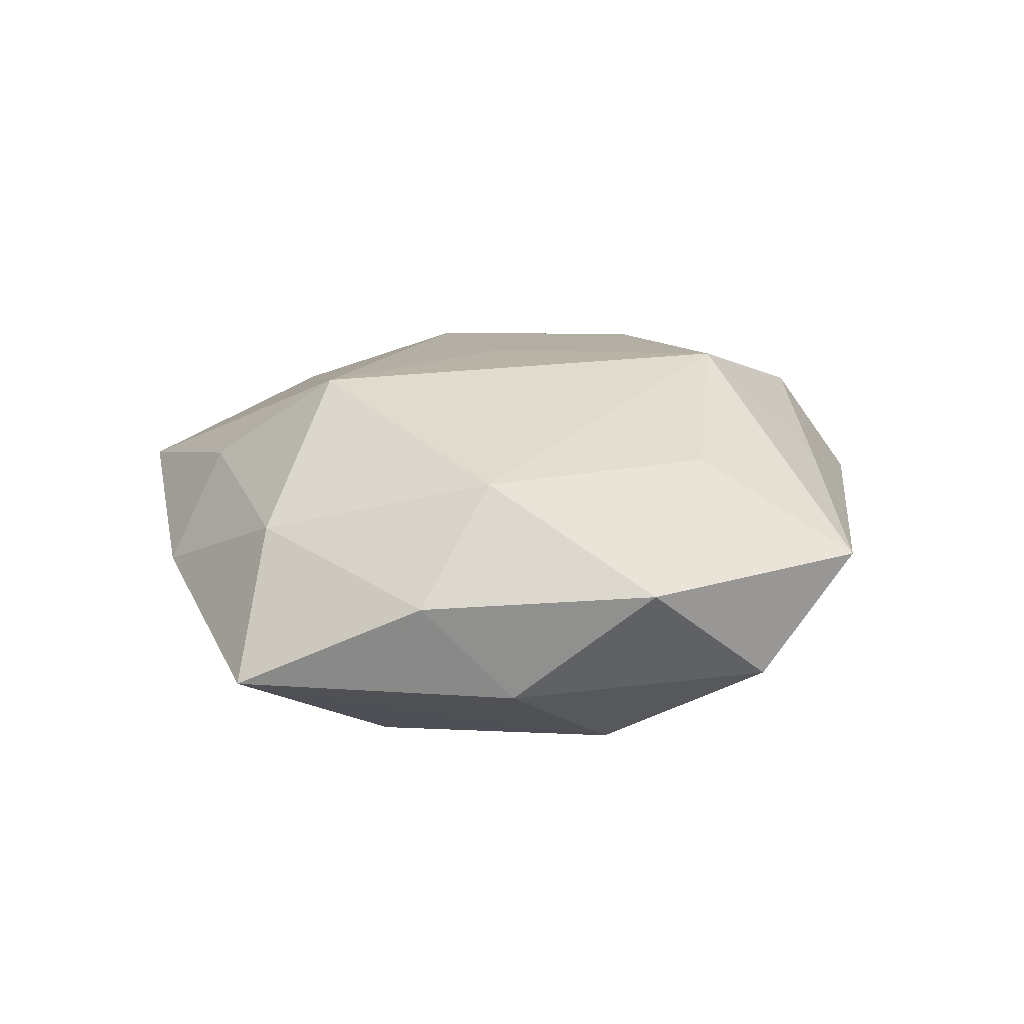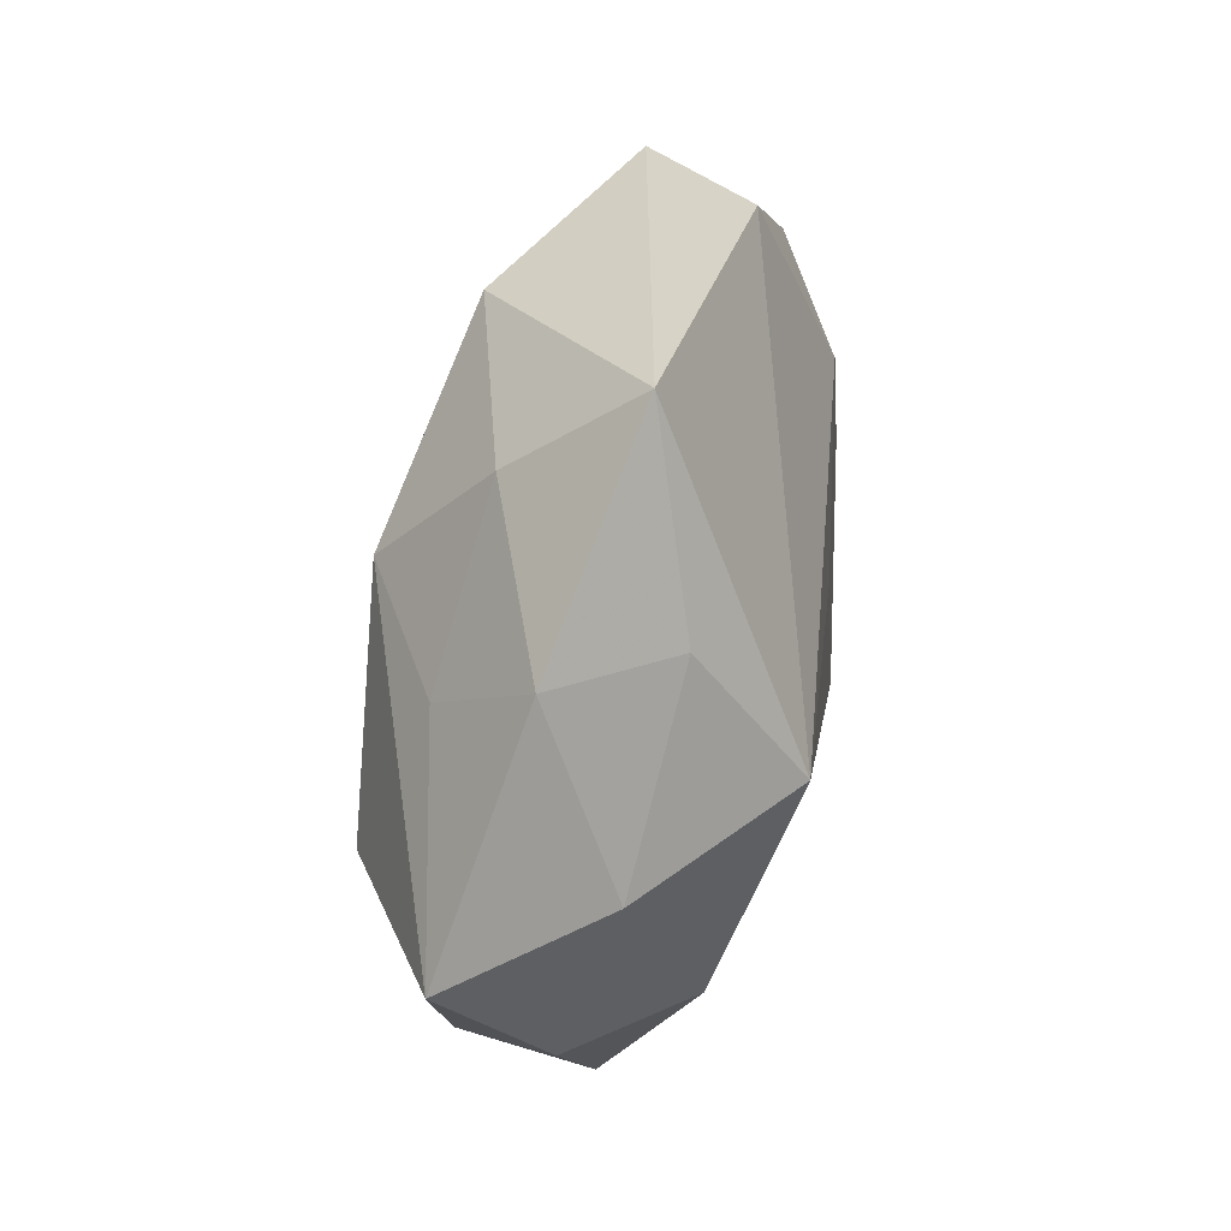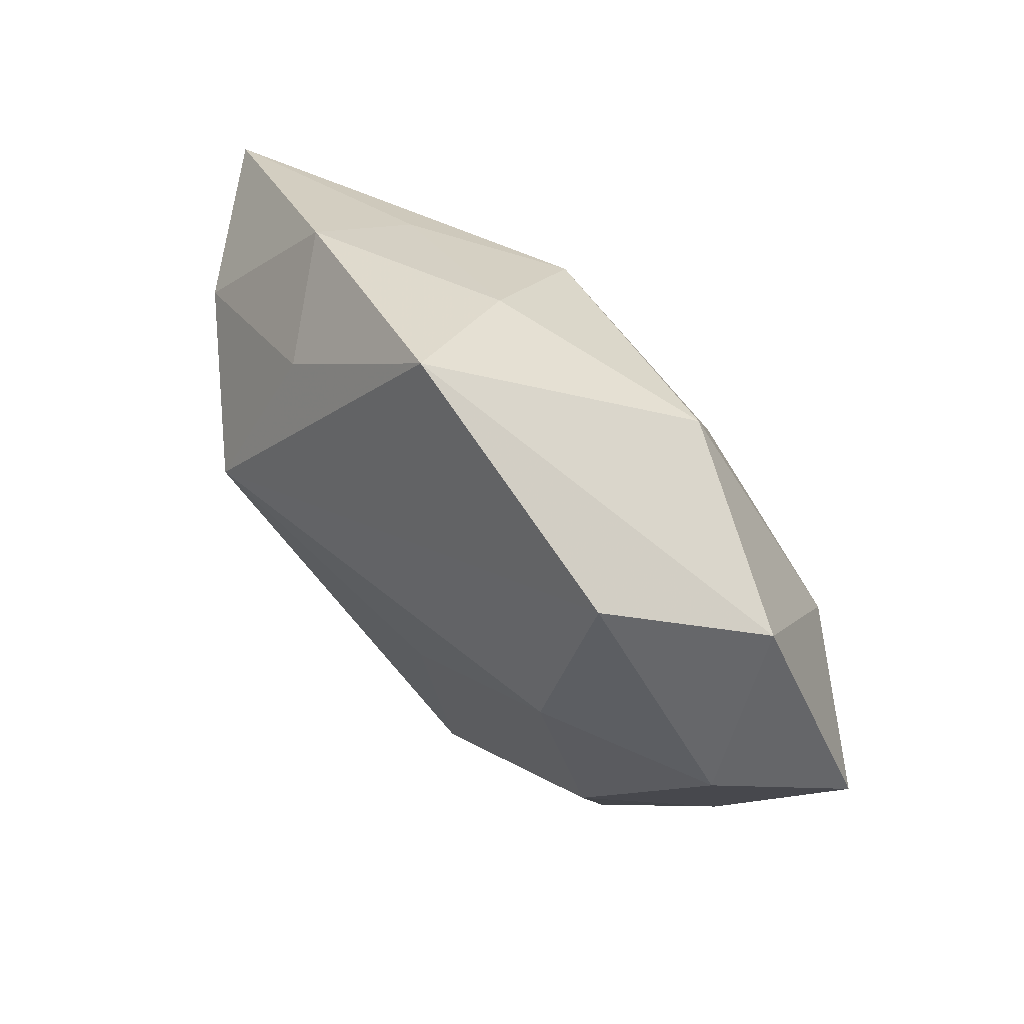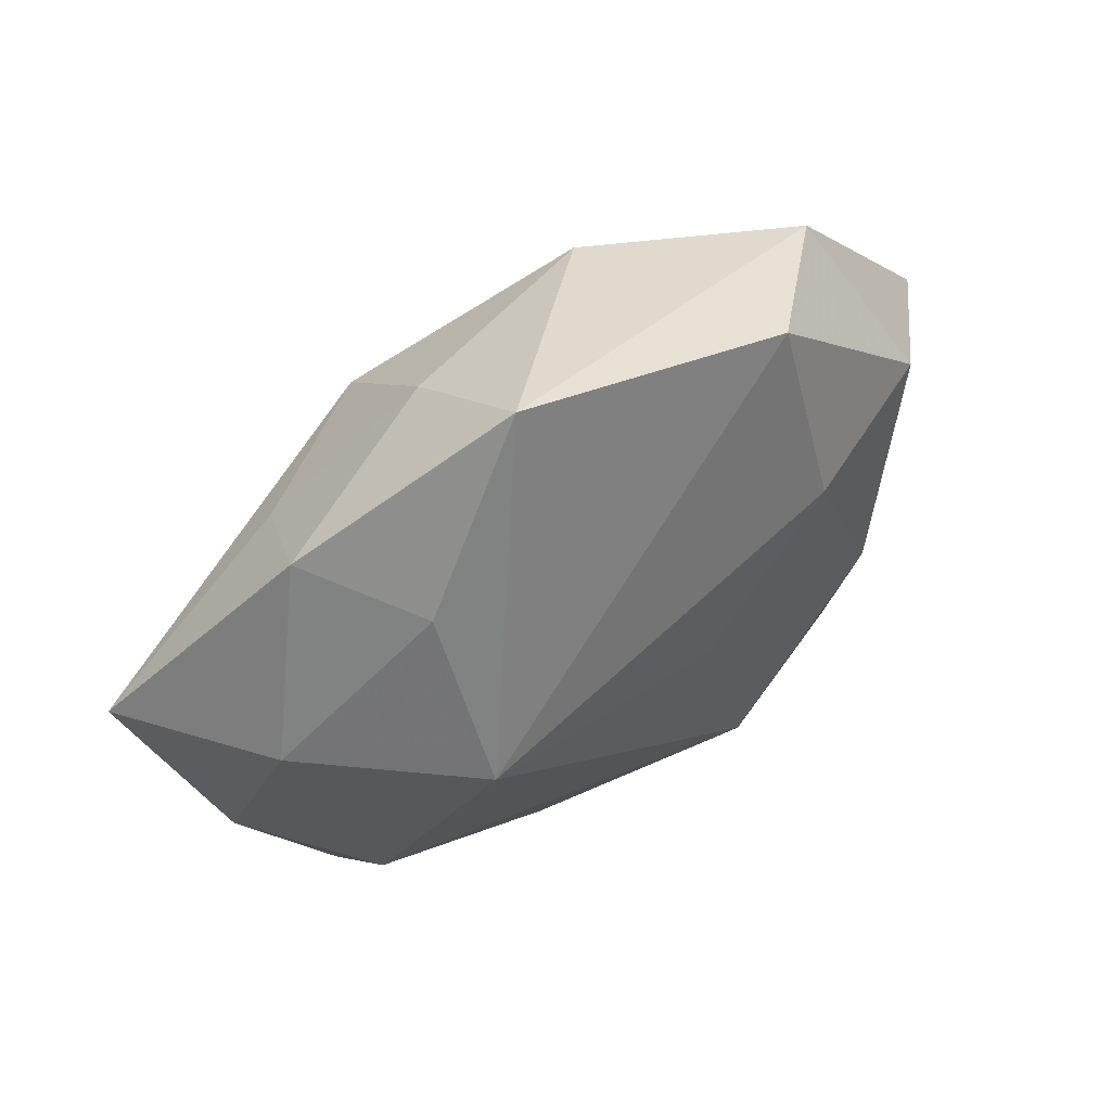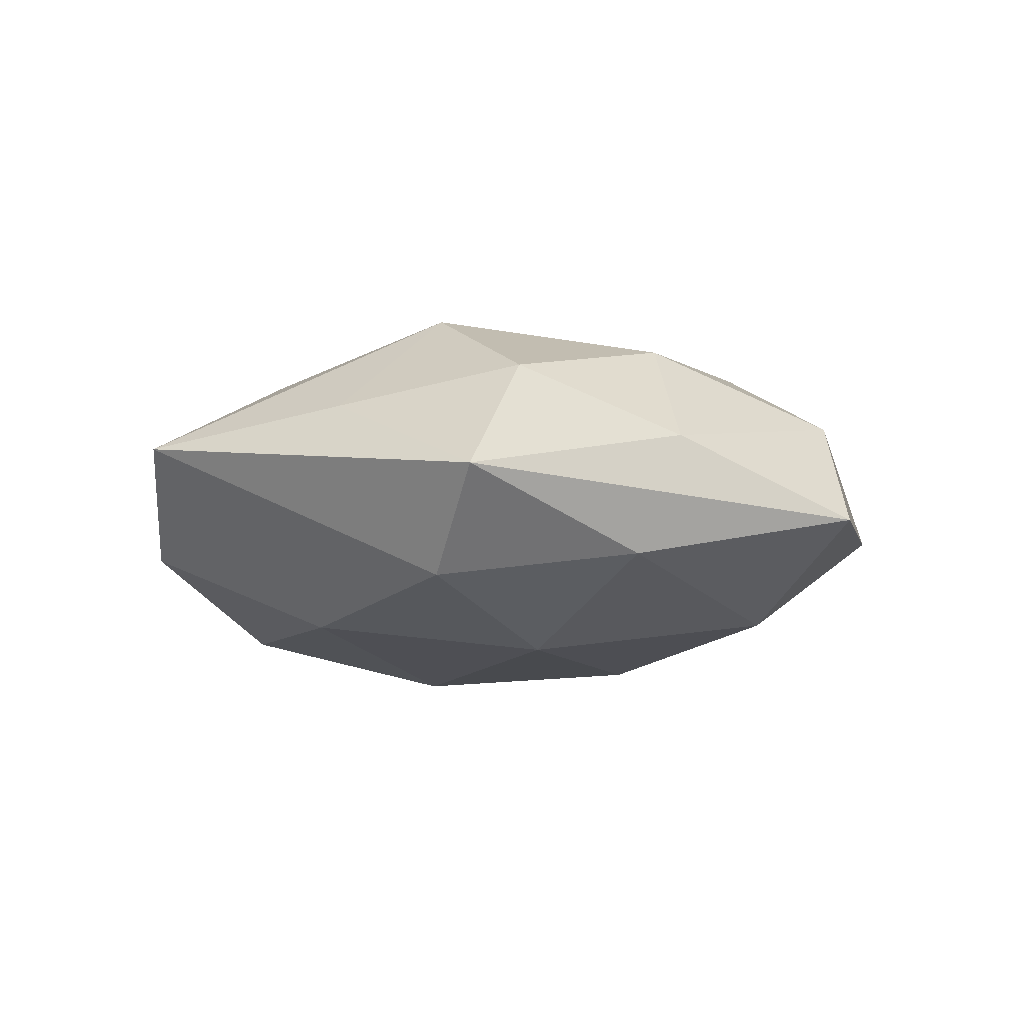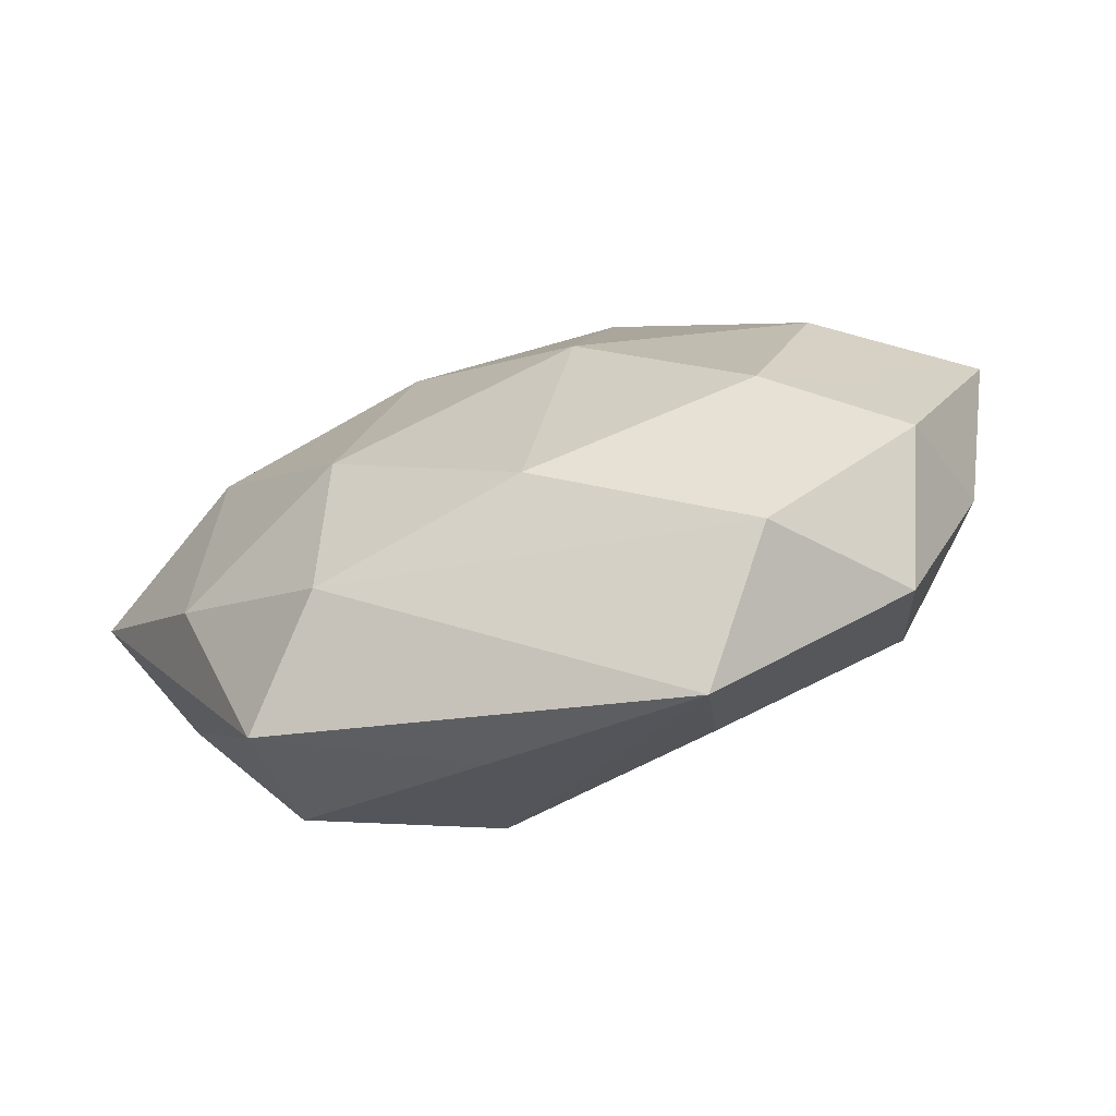
<metadata>
{"format":"obj","ext":"obj","renderer":"f3d","projection":"perspective","resolution":1024,"background":"white","views":[{"elev":20.1,"azim":-69.1,"up":"+Z"},{"elev":56.9,"azim":-77.5,"up":"+Y"},{"elev":74.6,"azim":46.1,"up":"+Y"},{"elev":64.3,"azim":-34.4,"up":"+Y"},{"elev":-5.1,"azim":45.7,"up":"+Z"},{"elev":-77.2,"azim":-164.7,"up":"+Y"}]}
</metadata>
<code>
v -0.03569 -0.0104 0.01734
v 0.01127 -0.04058 0.01018
v 0.01286 -0.02444 0.02274
v 0.03767 0.01023 -0.01714
v -0.02657 -0.0231 -0.01908
v 0.02422 -0.03553 -0.01169
v 0.056 0.006505 -0.004323
v 0.0383 0.03302 -0.005195
v -0.01068 0.03958 -0.009177
v 0.03338 -0.03013 0.01414
v -0.04779 -0.006156 0.004564
v -0.02316 0.03408 0.01231
v -0.01237 0.02382 -0.02181
v 0.0452 -0.01359 0.005764
v -0.05452 0.0159 -0.006017
v -0.007802 0.05275 0.005384
v -0.04213 0.01749 0.01015
v 0.04164 -0.01768 -0.009028
v -0.01257 -0.03113 0.01583
v -0.0001013 -0.03395 -0.01756
v -0.007912 -0.006678 -0.02508
v 0.02404 0.04307 0.009116
v 0.03313 -0.004947 0.01853
v -0.03494 0.004674 -0.01889
v 0.02465 0.02047 0.01824
v 0.01462 0.03435 -0.01683
v 0.02126 -0.01491 -0.02055
v -0.02902 0.02604 -0.01163
v 0.04456 0.01628 0.009135
v -0.02413 0.01664 0.02478
v 0.01202 0.01064 -0.02347
v 0.03468 -0.03969 0.001131
v -0.04249 -0.01628 -0.007917
v -0.03244 0.03707 -0.0001926
v 0.007042 0.005031 0.02178
v -0.02333 -0.04322 -0.008124
v -0.03682 -0.03273 0.005949
v -0.01317 -0.05186 0.005757
f 7 4 8
f 18 6 27
f 18 4 7
f 27 4 18
f 38 1 37
f 27 6 20
f 27 20 21
f 21 20 5
f 23 25 3
f 34 12 16
f 38 3 19
f 19 1 38
f 3 1 19
f 17 34 15
f 12 34 17
f 30 1 3
f 16 12 30
f 12 17 30
f 30 17 1
f 22 8 16
f 16 30 22
f 22 30 25
f 6 18 32
f 38 6 32
f 32 18 7
f 15 5 33
f 11 37 1
f 11 17 15
f 1 17 11
f 15 33 11
f 11 33 37
f 24 5 15
f 24 21 5
f 25 23 29
f 29 22 25
f 7 8 29
f 8 22 29
f 3 25 35
f 35 30 3
f 25 30 35
f 10 23 3
f 36 33 5
f 37 33 36
f 38 37 36
f 5 20 36
f 36 6 38
f 36 20 6
f 15 34 28
f 38 32 2
f 32 10 2
f 2 3 38
f 2 10 3
f 14 32 7
f 14 10 32
f 23 10 14
f 7 29 14
f 14 29 23
f 9 34 16
f 9 28 34
f 31 4 27
f 27 21 31
f 28 9 13
f 13 24 15
f 15 28 13
f 21 24 13
f 13 31 21
f 26 13 9
f 31 13 26
f 16 8 26
f 26 9 16
f 26 8 4
f 4 31 26

</code>
